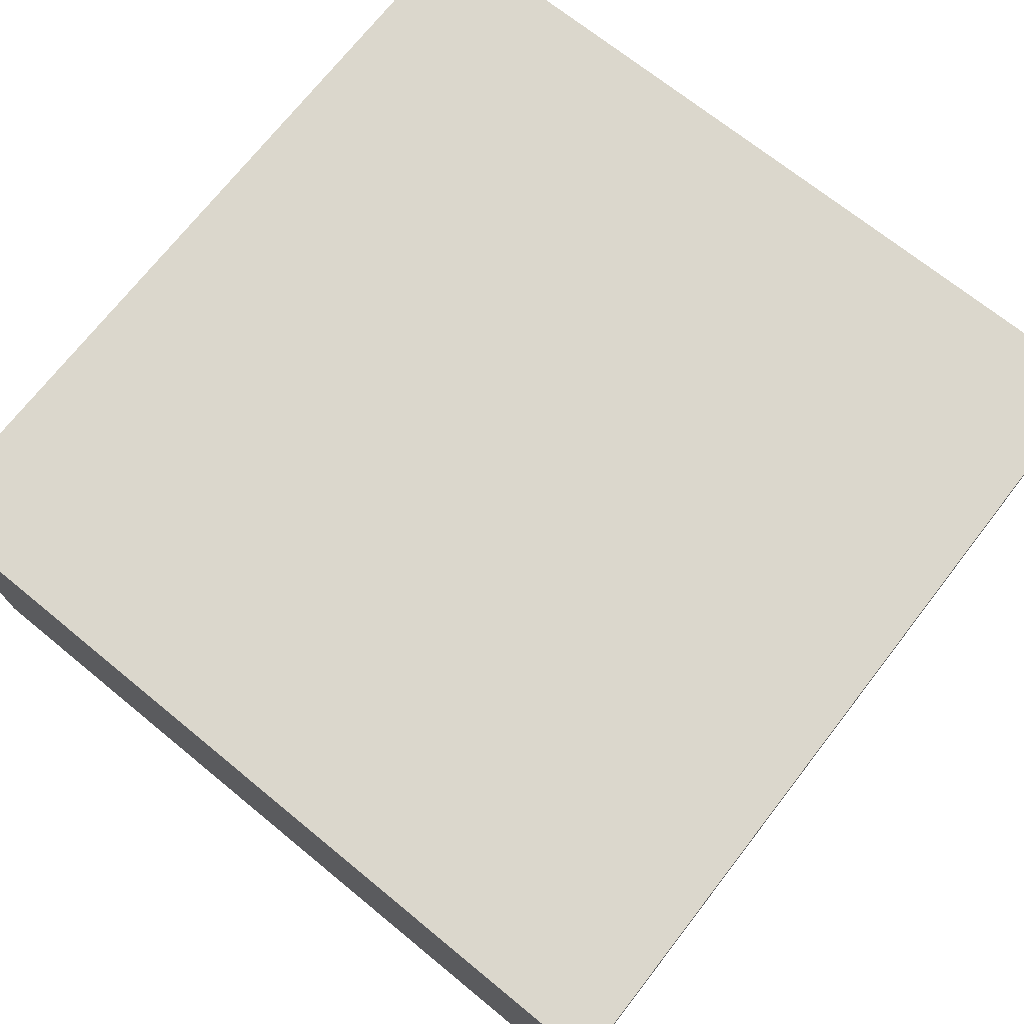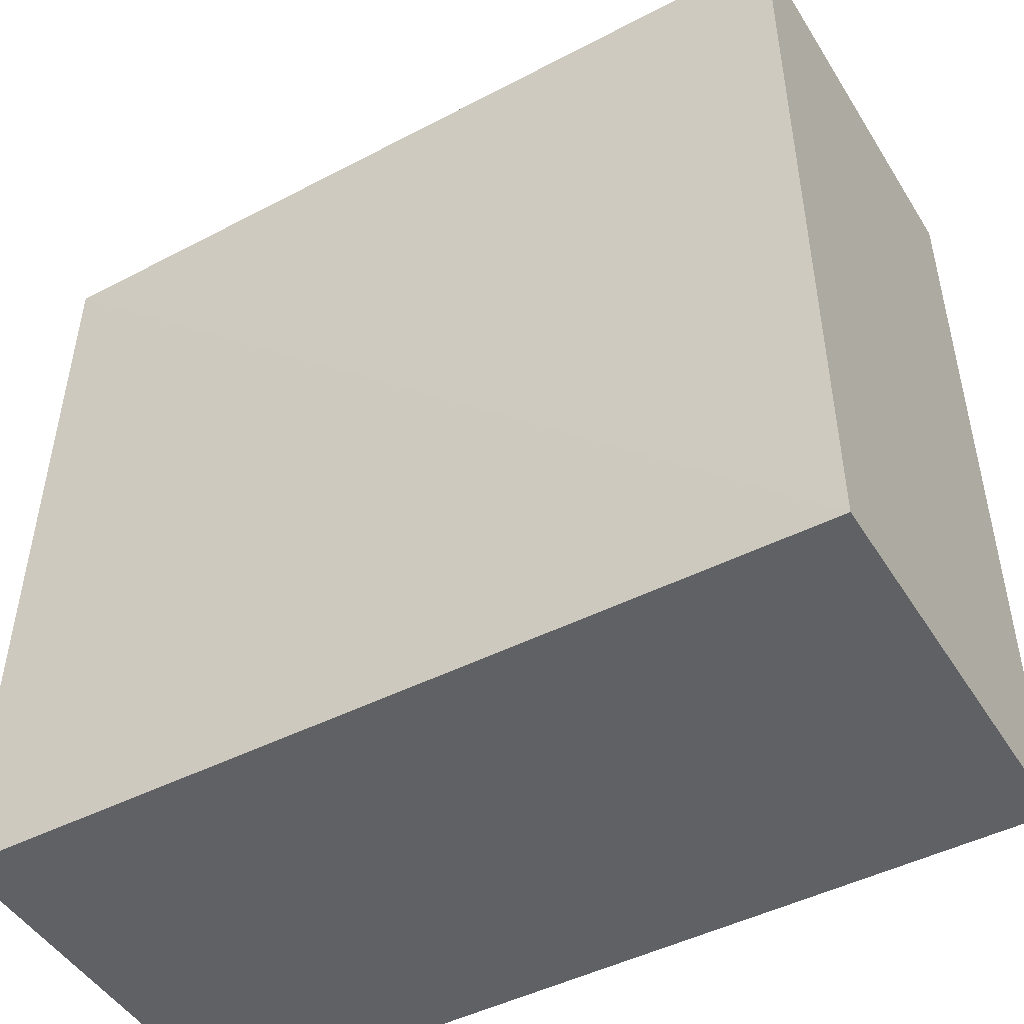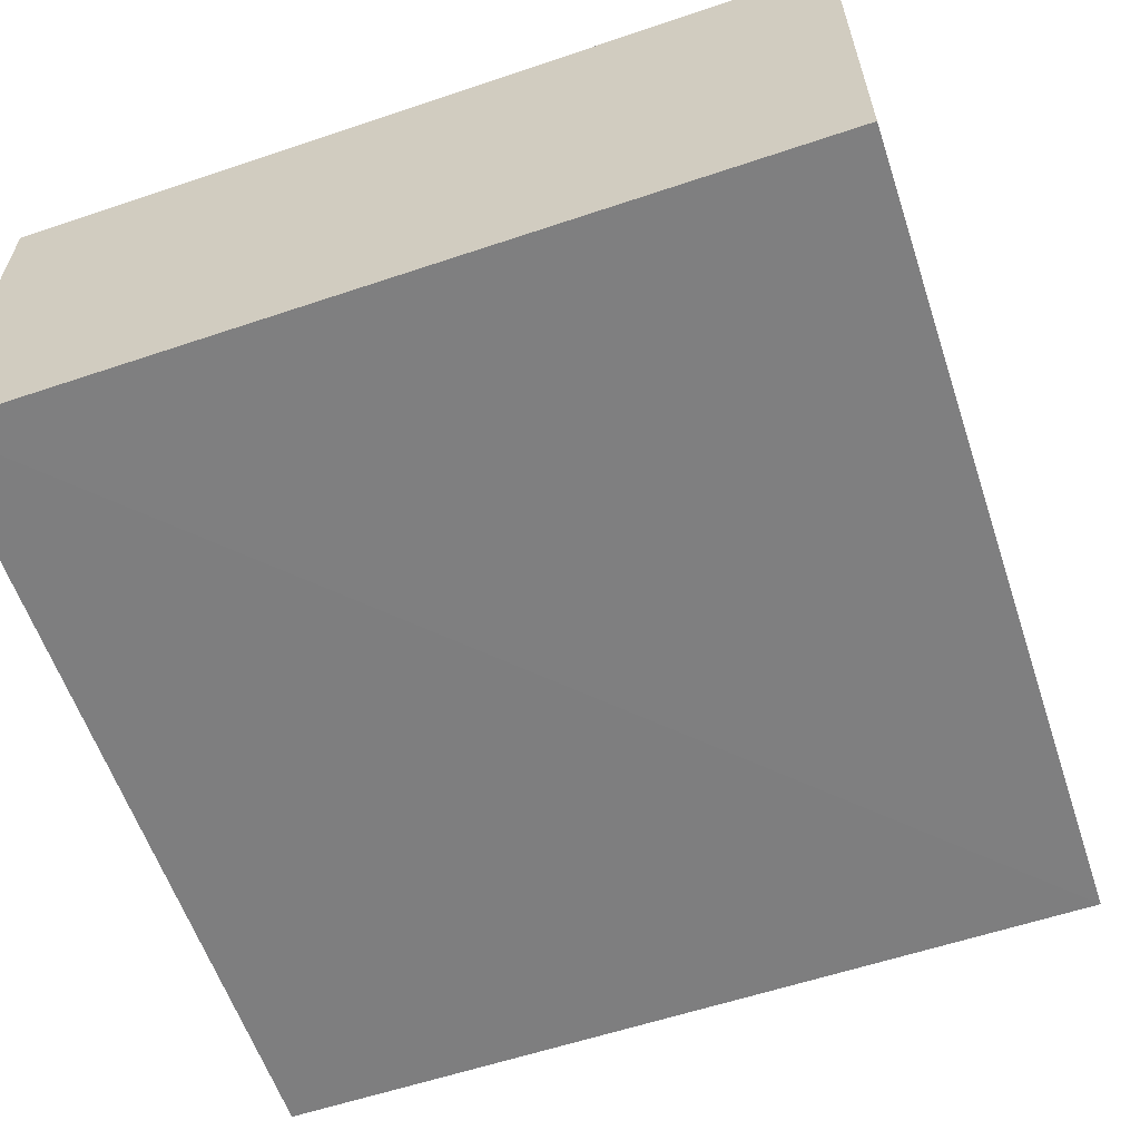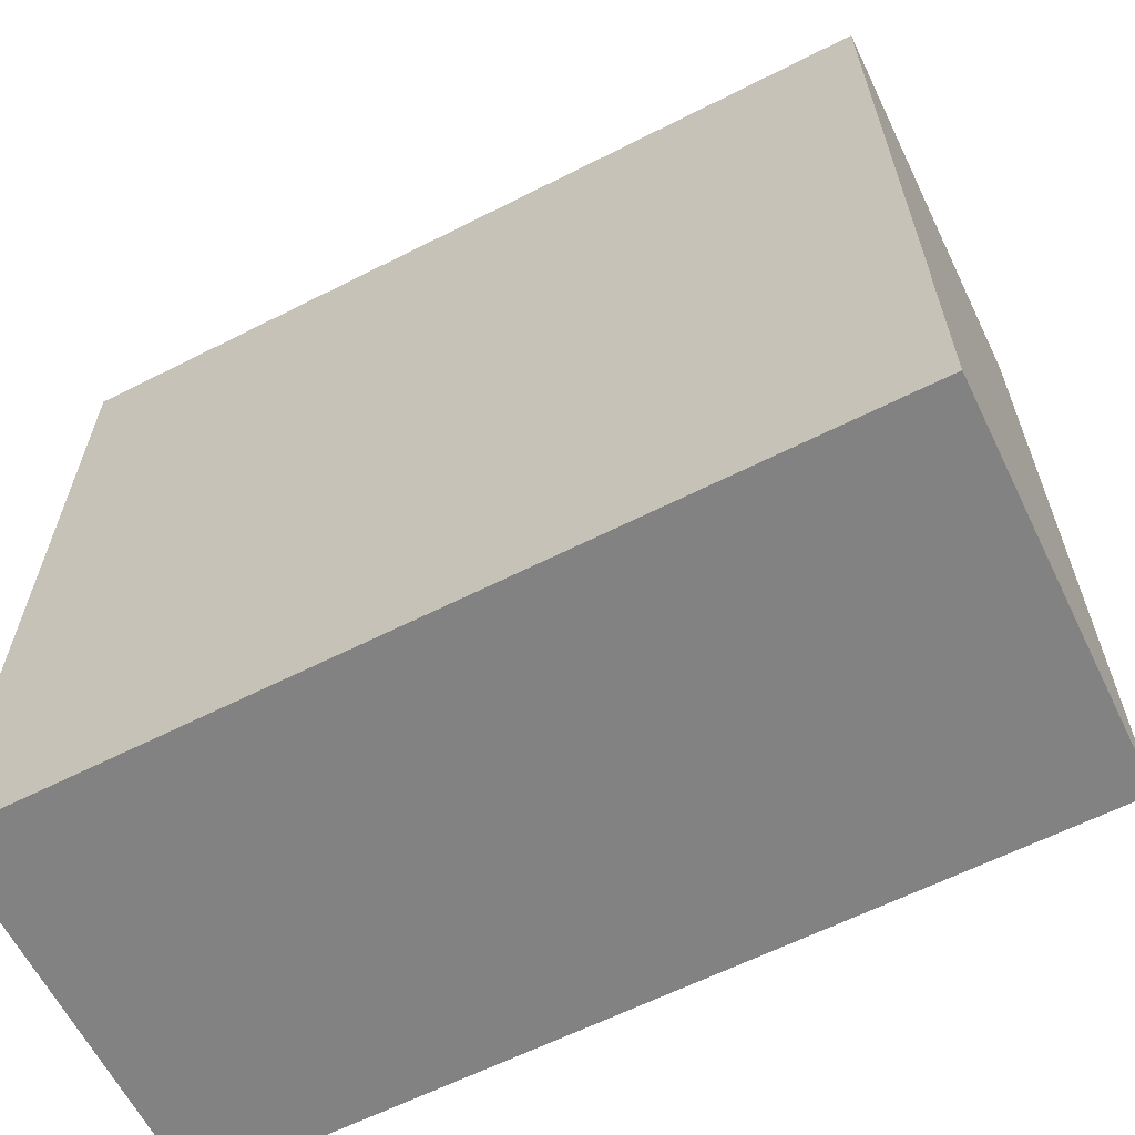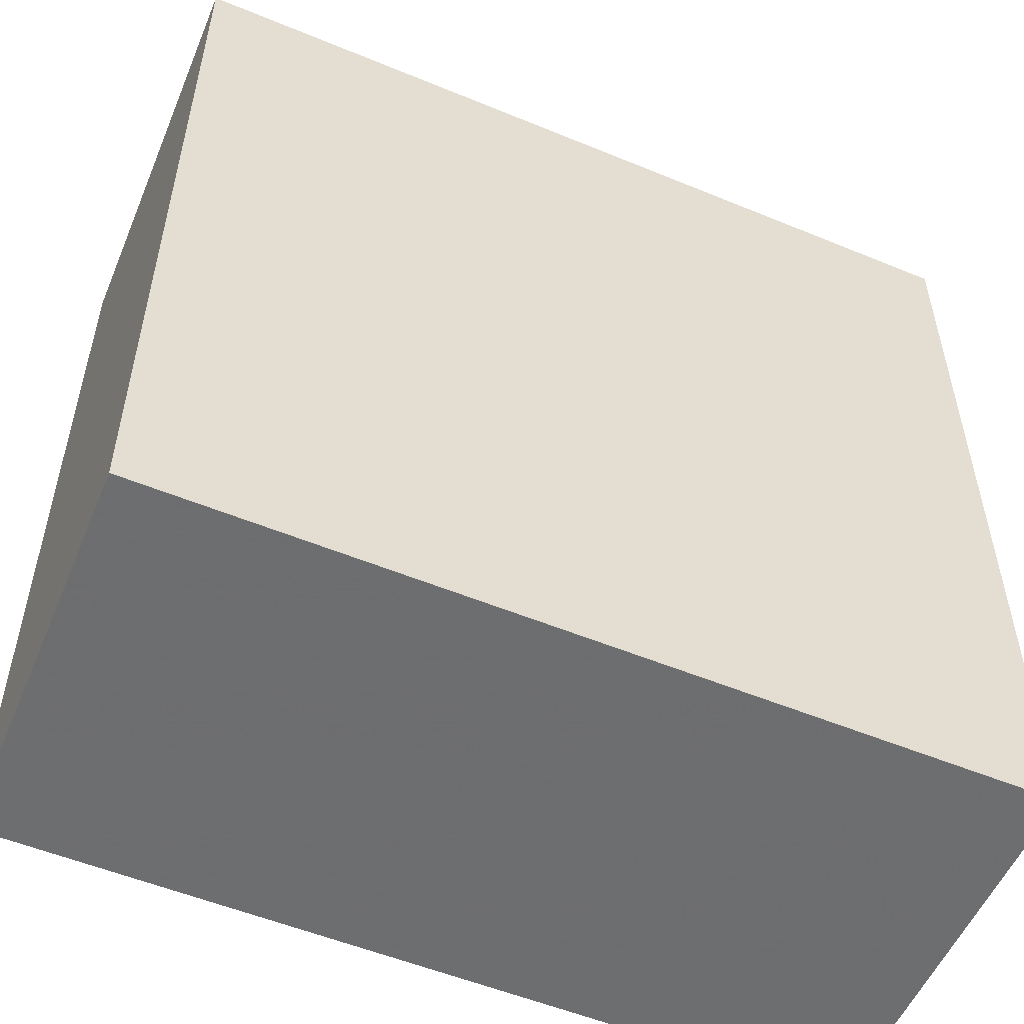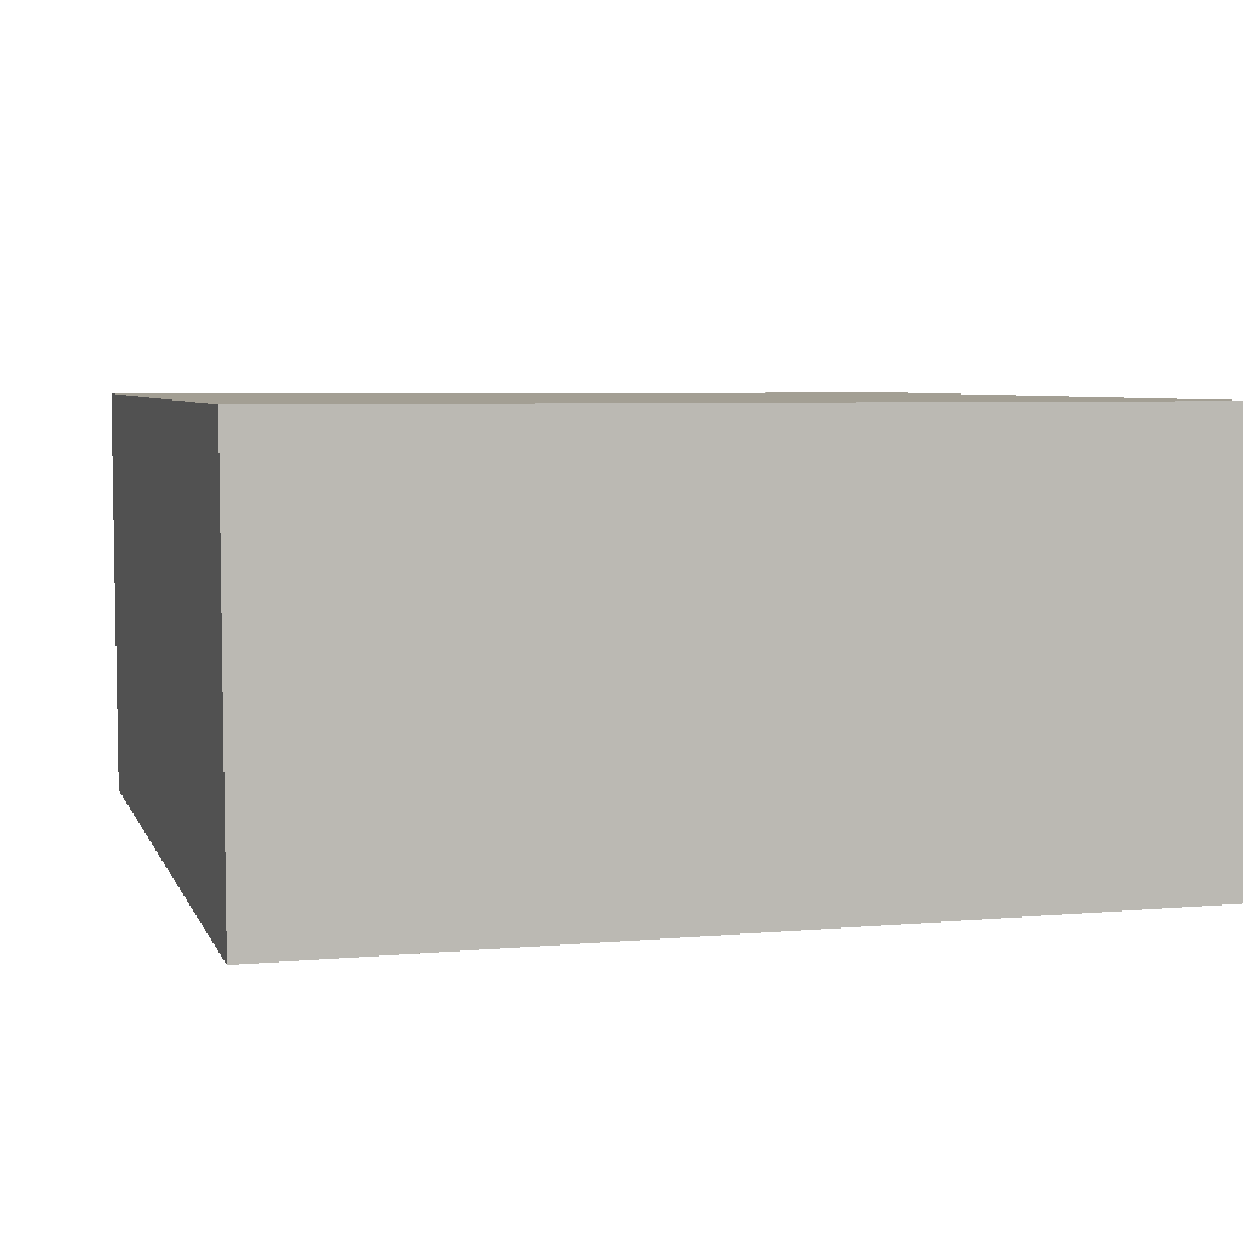
<metadata>
{"format":"obj","ext":"obj","renderer":"f3d","projection":"perspective","resolution":1024,"background":"white","views":[{"elev":73.5,"azim":128.7,"up":"+Z"},{"elev":-48.5,"azim":29.7,"up":"+Y"},{"elev":-59.2,"azim":-161.0,"up":"+Z"},{"elev":-61.7,"azim":27.0,"up":"+Y"},{"elev":-53.8,"azim":-23.8,"up":"+Y"},{"elev":5.3,"azim":-105.4,"up":"+Z"}]}
</metadata>
<code>
o 763
v 2229 1867 7.727
v 2229 1867 7.732
v 2229 1867 7.727
v 2229 1867 7.732
v 2229 1867 7.732
v 2229 1867 7.732
v 2229 1867 7.732
v 2229 1867 7.732
v 2229 1867 7.732
v 2229 1867 7.727
v 2229 1867 7.732
v 2229 1867 7.727
v 2229 1867 7.727
v 2229 1867 7.727
v 2229 1867 7.727
v 2229 1867 7.727
f 1 2 3
f 4 5 2
f 1 6 7
f 8 2 7
f 9 10 3
f 8 10 11
f 9 12 7
f 13 2 11
f 13 12 3
f 13 6 14
f 8 12 14
f 15 16 12

</code>
